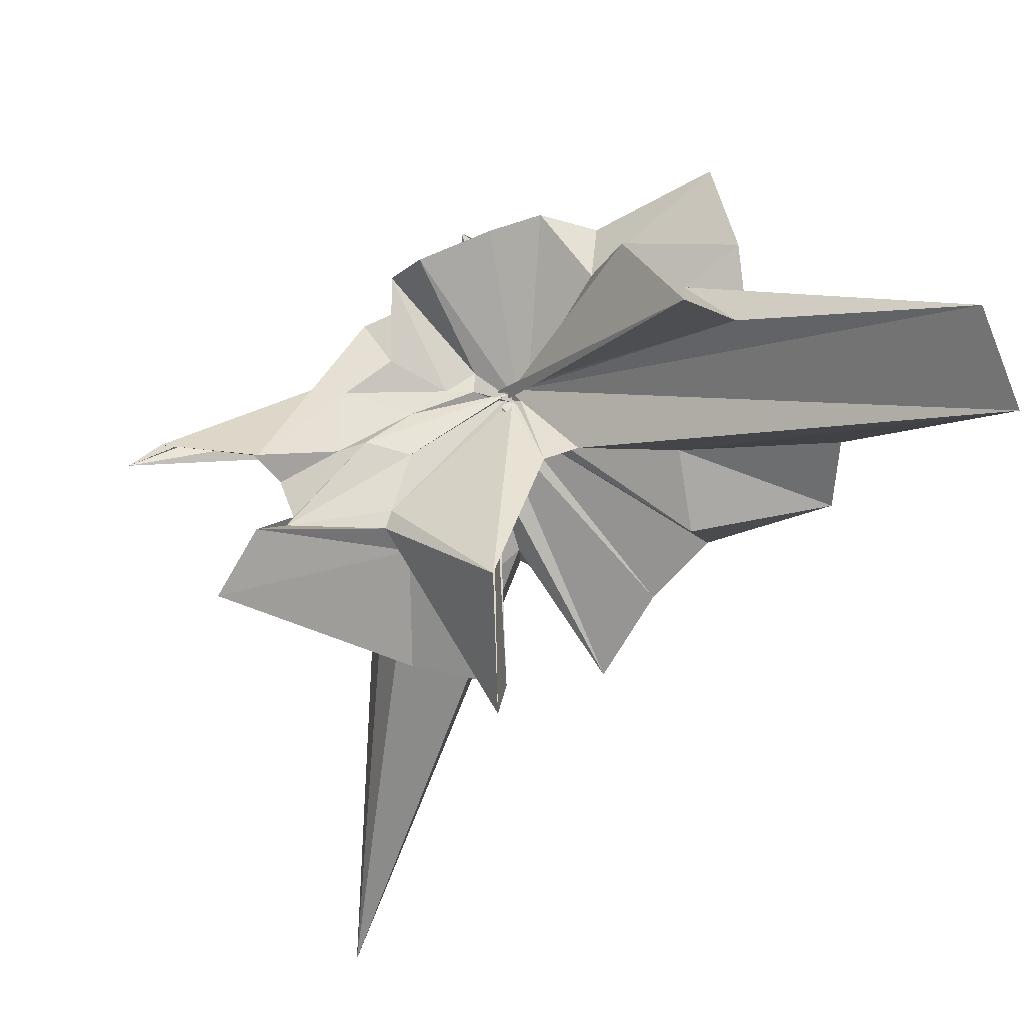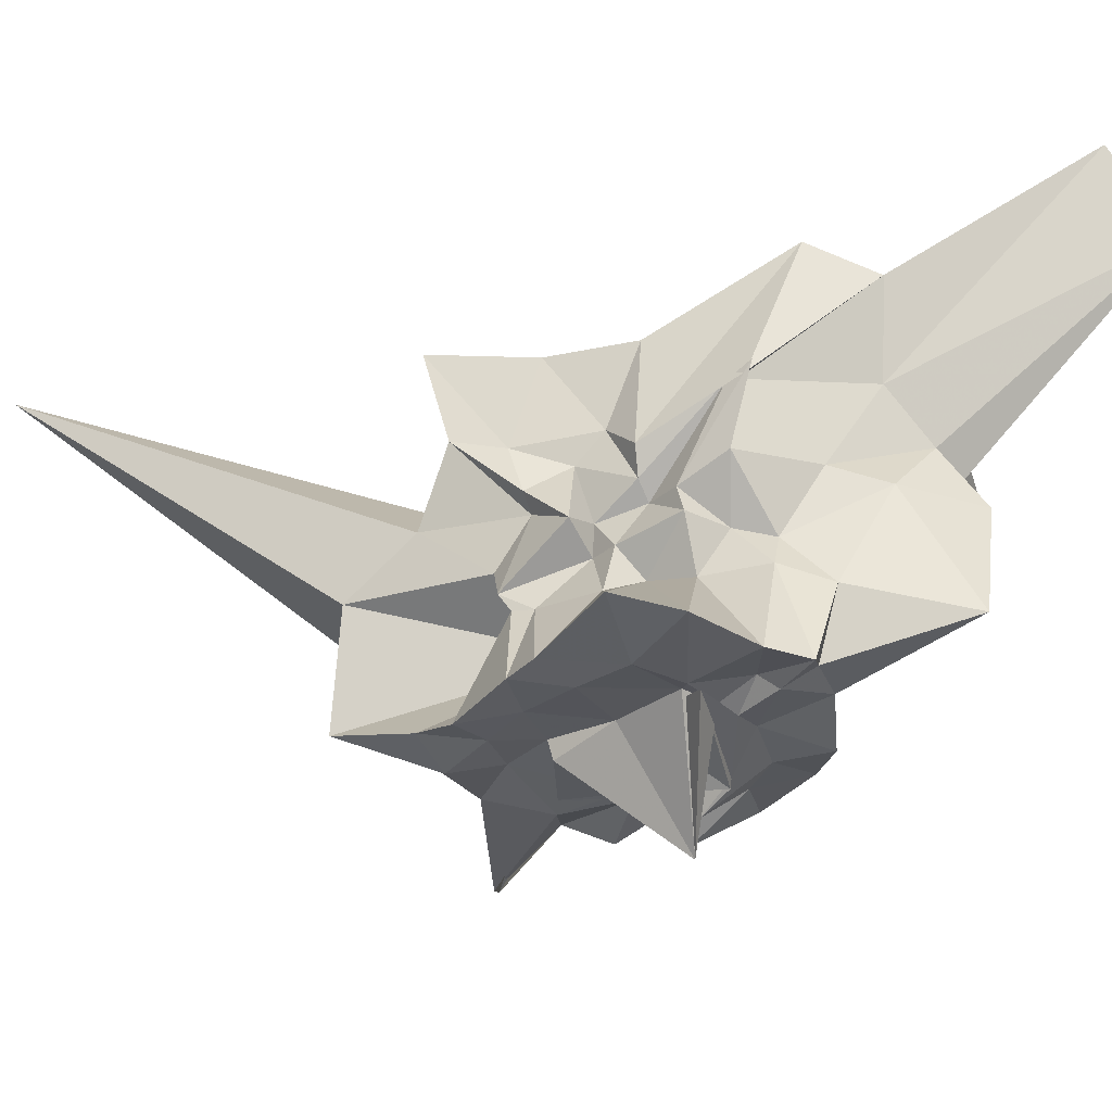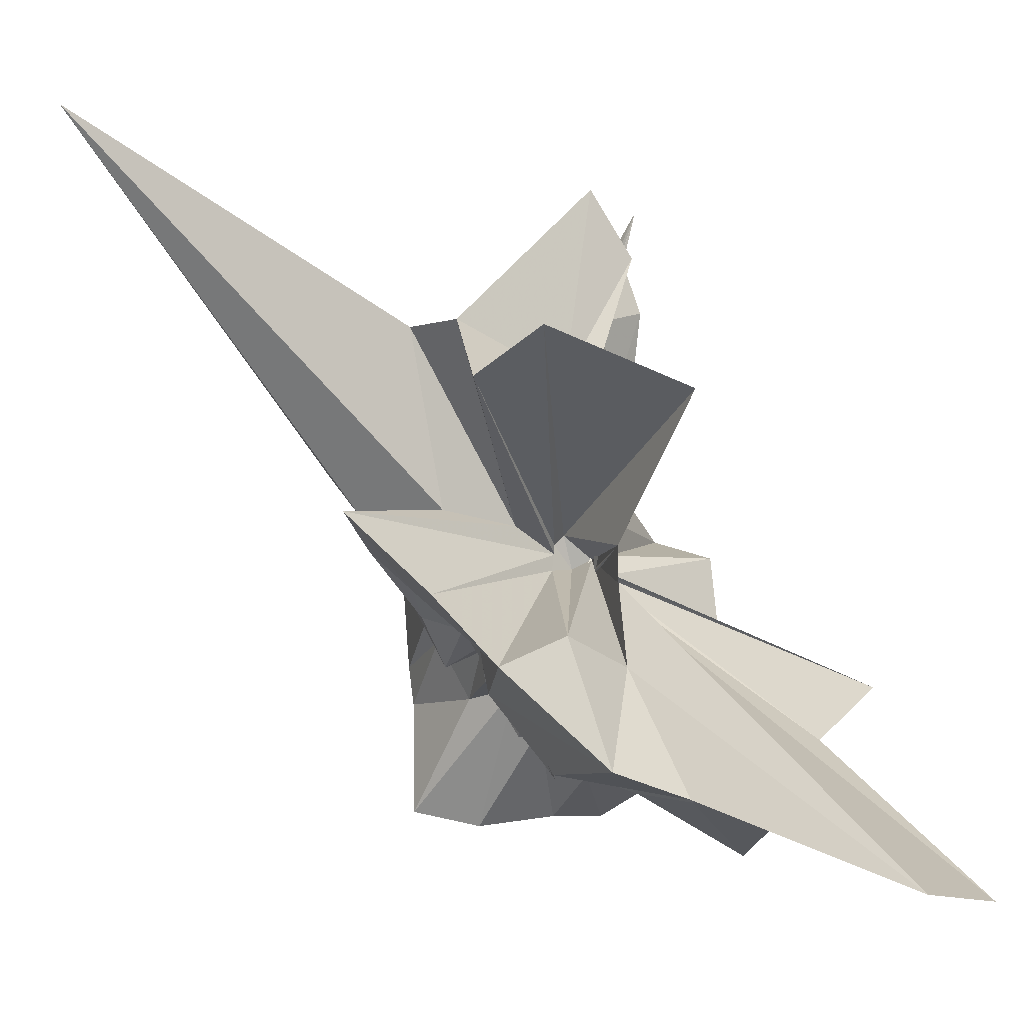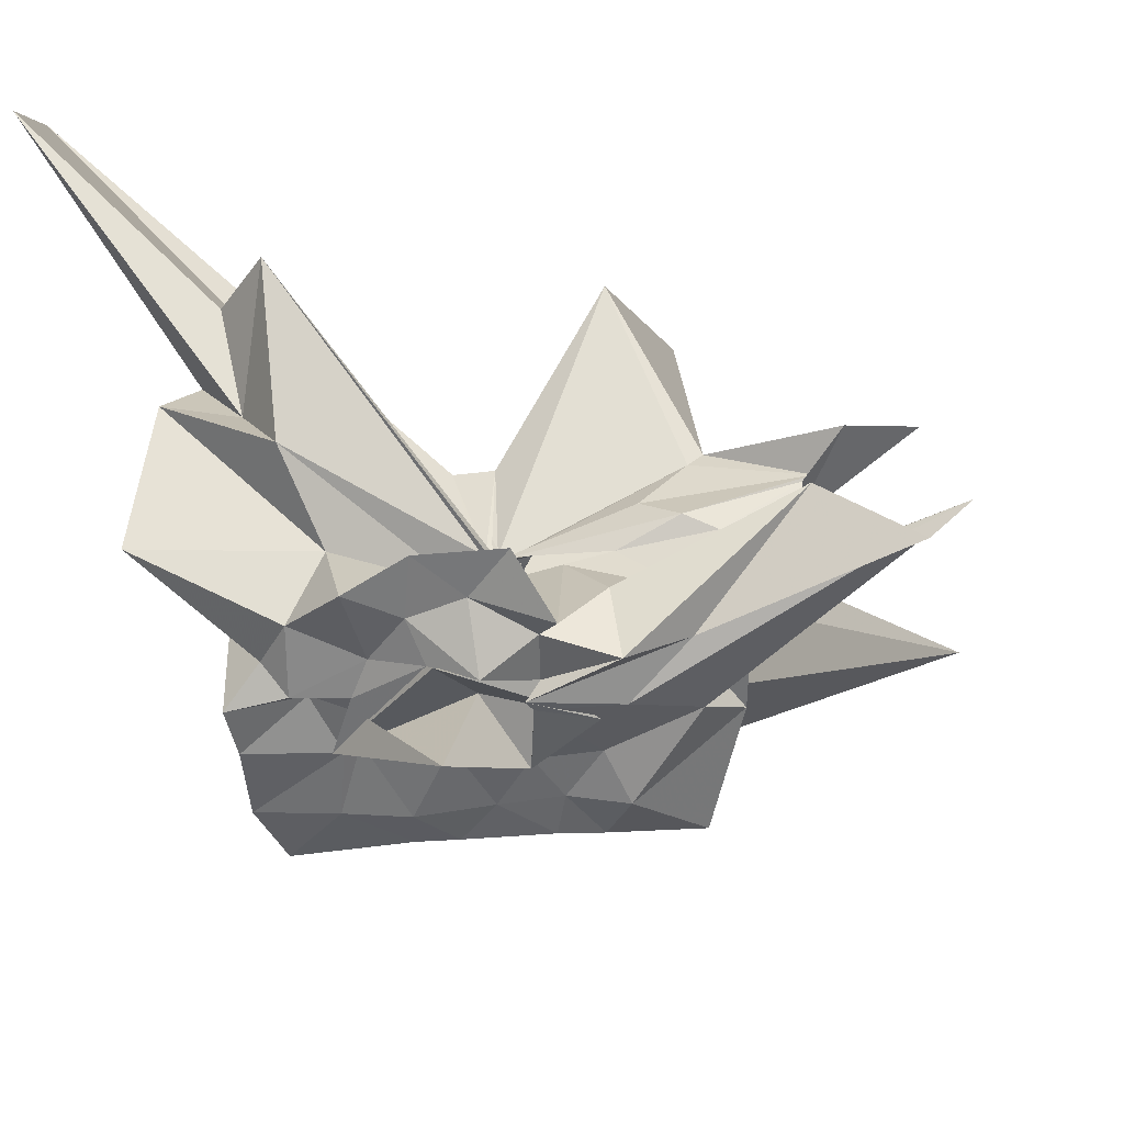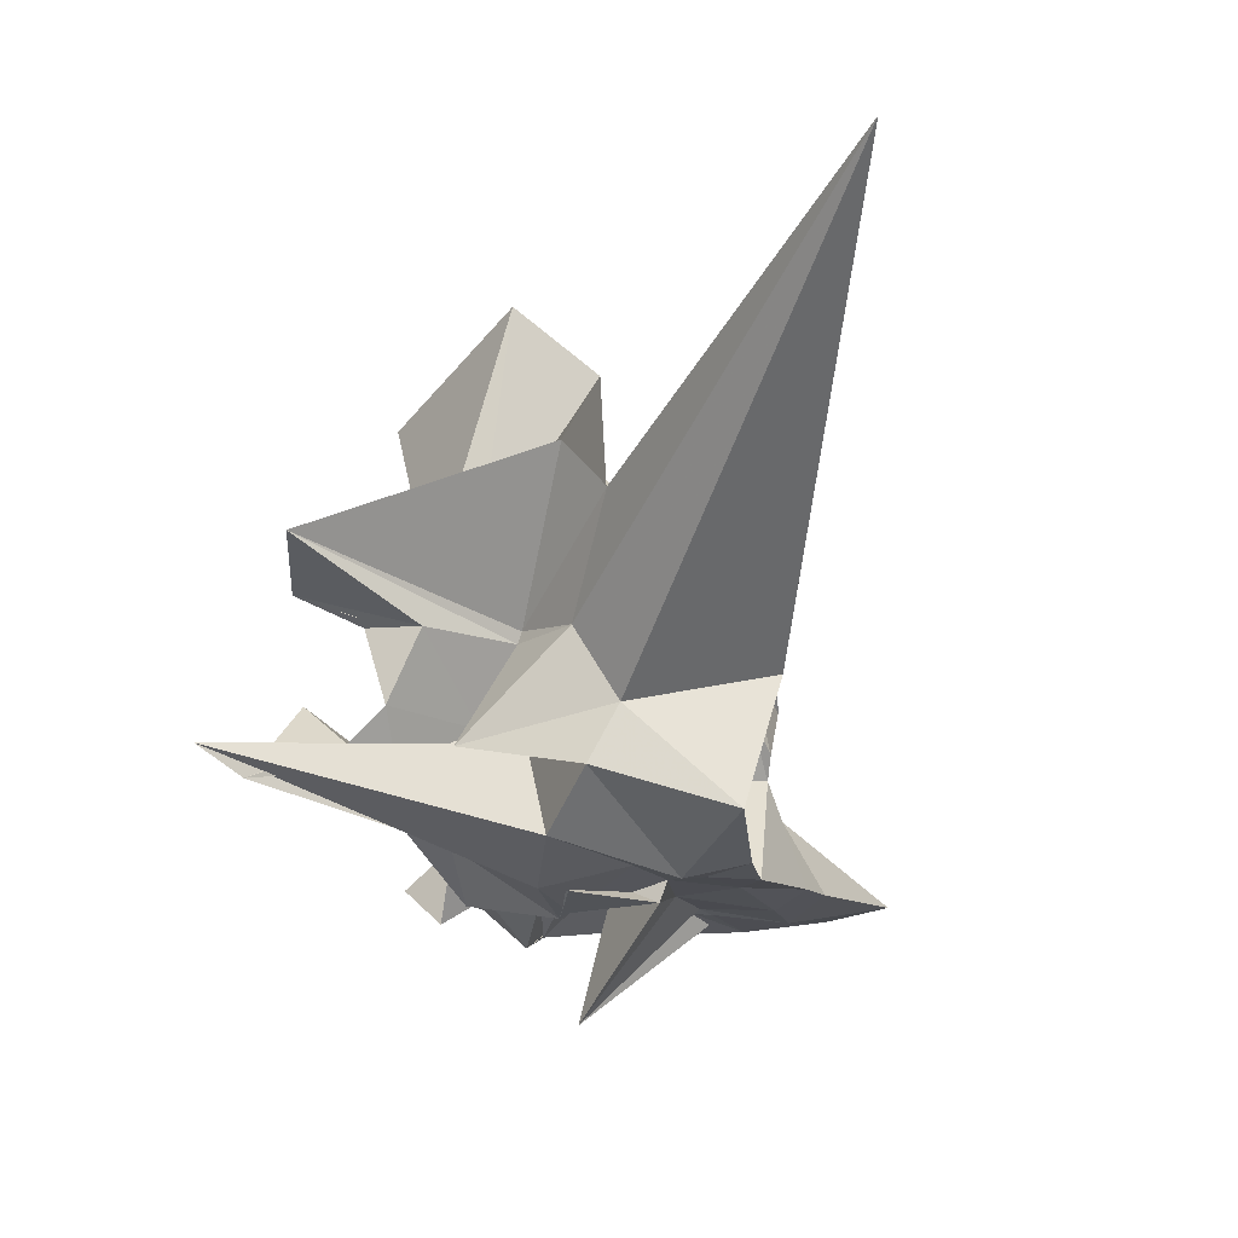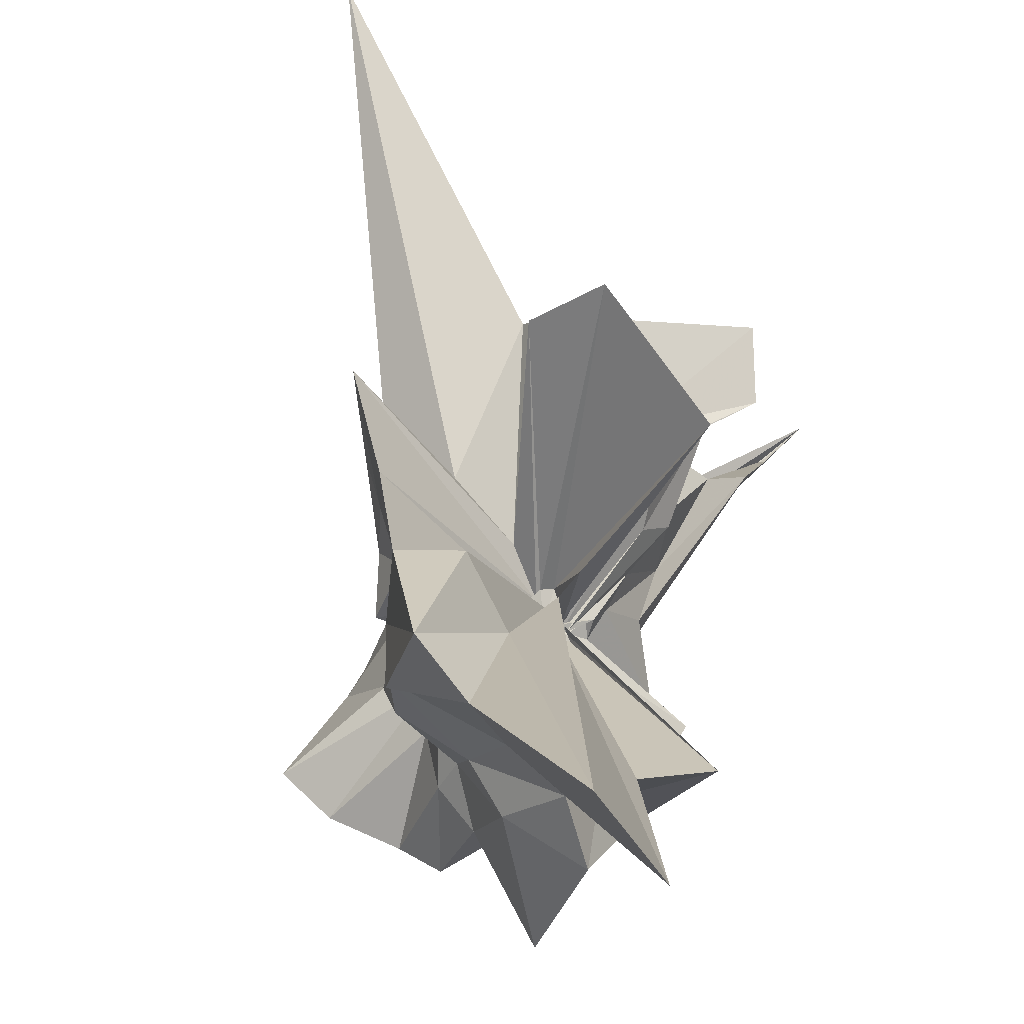
<metadata>
{"format":"obj","ext":"obj","renderer":"f3d","projection":"perspective","resolution":1024,"background":"white","views":[{"elev":55.1,"azim":-22.6,"up":"+Y"},{"elev":-32.6,"azim":66.3,"up":"+Z"},{"elev":75.4,"azim":94.9,"up":"+Z"},{"elev":-47.3,"azim":-163.1,"up":"+Z"},{"elev":-12.9,"azim":-52.4,"up":"+Z"},{"elev":51.0,"azim":128.2,"up":"+Z"}]}
</metadata>
<code>
v -0.4376 0.05379 -0.1899
v -0.2327 -0.05974 -0.8188
v 1.186 0.05695 0.8681
v 1.08 0.01332 0.7816
v 1.117 0.9624 0.9962
v 1.862 2.643 2.094
v 0.801 1.697 0.9396
v -0.5091 0.1172 -0.2459
v -0.4138 0.2561 -0.1586
v -0.3735 0.2259 -0.1311
v -1.281 0.2448 0.1288
v -2.284 0.06245 0.2464
v -2.527 0.2882 0.3494
v -2.919 -0.0324 0.5666
v -1.424 -0.3342 0.2712
v -1.734 -1.144 0.8639
v -0.5976 -0.8303 0.5254
v -0.2011 -1.26 0.8023
v 0.1042 -0.9089 0.357
v 0.2046 -0.6248 0.5435
v 0.5182 -0.3629 0.3383
v 1.022 -0.03421 0.7926
v 1.011 -0.01608 0.3313
v 1.024 0.5896 0.3758
v 1.031 1.345 0.6997
v 0.7345 1.378 0.3042
v 0.4225 2.022 0.8803
v -0.4427 0.2121 -0.08704
v -0.4241 0.2217 -0.05064
v -0.424 0.2586 -0.1075
v -1.547 0.2764 -0.07699
v -2.216 0.06957 0.2025
v -2.096 -0.2235 0.1959
v -1.443 -0.3203 0.1997
v -1.557 -0.775 0.226
v -2.619 -3.391 2.046
v -0.4957 -1.332 0.3129
v 0.0004189 -0.8085 0.2774
v 0.3669 -0.7345 0.06301
v 0.2272 -0.5112 0.1562
v 0.444 -0.2599 0.2353
v 0.7055 -0.2112 0.207
v 0.8583 0.3536 -0.08222
v 1.162 0.963 0.2589
v 1.146 1.614 0.2753
v 0.4532 1.496 -0.1398
v -0.4031 0.2799 -0.103
v -0.6735 0.2294 -0.2
v -0.6627 0.3052 -0.1826
v -1.136 0.2346 -0.218
v -1.738 0.1657 -0.1558
v -2.181 -0.05577 -0.2112
v -1.522 -0.1329 -0.25
v -1.825 -0.2128 -0.391
v -1.473 -1.029 -0.1997
v -0.8959 -1.641 -0.0397
v -0.2226 -0.9494 -0.03526
v -0.07241 -0.9868 -0.27
v 0.2112 -0.5139 -0.07262
v 0.4129 -0.4656 -0.08596
v 0.7847 -0.2057 -0.002104
v 0.748 0.1062 -0.02018
v 1.031 0.6229 -0.4163
v 1.366 1.384 -0.6127
v 0.3659 0.8823 -0.4252
v -0.2092 0.2214 -0.2179
v -0.3463 0.1152 -0.08329
v -0.5926 0.3048 -0.3339
v -0.8411 0.2772 -0.2853
v -1.55 0.1966 -0.6299
v -2.305 0.0898 -0.417
v -1.992 0.03397 -0.4997
v -1.303 -0.2709 -0.3056
v -1.6 -0.9072 -0.5276
v -1.181 -1.59 -0.7731
v -0.3798 -0.2503 -0.3528
v -0.01582 -0.9246 -0.4007
v 0.08991 -0.8233 -0.4224
v 0.4731 -0.574 -0.454
v 0.4019 -0.2661 -0.2732
v 0.661 -0.07503 -0.3448
v 0.9533 0.2673 -0.3317
v 0.8395 0.5758 -0.8665
v 0.6067 0.8049 -0.8755
v 0.2003 1.029 -0.9891
v -0.2314 1.13 -0.9049
v -0.7755 1.037 -0.9202
v -0.9188 0.6424 -1.156
v -1.133 0.3568 -0.6445
v -2.322 0.3861 -0.1882
v -2.915 0.22 -0.6643
v -3.192 0.2972 -0.5176
v -1.441 -0.5198 -0.8391
v -0.8786 -0.9725 -1.038
v -0.6394 -1.256 -0.9551
v -0.3788 -1.13 -1.001
v 0.1863 -1.037 -0.9821
v 0.4482 -0.9803 -0.9804
v 1.209 -0.9023 -0.9628
v 1.264 -0.4406 -1.001
v 1.145 0.06826 -1.034
v 1.117 0.4013 -1.021
v 1.144 0.03592 0.8001
v 1.351 0.8769 1.614
v 1.922 2.173 2.625
v -0.3524 0.2543 -0.1156
v -0.3588 0.2407 -0.01919
v -0.4001 0.2014 -0.07446
v -1.564 0.153 0.4753
v -1.653 0.1158 0.5779
v -1.521 -0.09975 0.6834
v -1.712 -0.8269 1.173
v -0.6188 -0.3478 0.1649
v -0.2951 -1.407 1.464
v 0.008389 -0.9656 0.7028
v 0.3678 -0.4953 0.7346
v 0.6077 -0.4213 0.5119
v 1.253 0.3906 1.782
v 0.4463 0.4527 0.971
v -0.1795 0.363 0.6167
v -0.4381 0.3391 0.5962
v -1.24 0.7288 1.6
v -1.415 -0.2454 2.095
v -1.178 -0.6643 1.679
v -0.5134 -0.07162 -0.1153
v 0.1563 -0.8144 1.313
v 0.5766 -0.3556 1.293
v 0.3654 0.05722 1.403
v -0.5092 0.1853 -0.1592
v -0.6451 -0.01995 -0.08875
v -0.5682 -0.07873 -0.0637
v -0.3803 -0.07866 -0.03361
v 0.7298 0.387 -1.004
v 0.2255 0.5022 -0.955
v -0.08268 0.7603 -0.9813
v -0.4558 0.7983 -0.9658
v -0.7569 0.4575 -1.009
v -1.171 0.2483 -1.114
v -1.529 0.05349 -0.8536
v -1.084 -0.1728 -1.044
v -0.815 -0.6077 -0.9284
v -0.5111 -0.8579 -0.9775
v -0.11 -0.8062 -0.9855
v 0.3632 -0.6982 -1.052
v 0.7443 -0.5313 -1.07
v 0.5808 -0.1142 -1.007
v 0.6633 0.2786 -0.9002
v 0.3911 0.2964 -1.018
v -0.1265 0.5091 -1.12
v -0.4151 0.444 -1.253
v -0.6666 0.1416 -1.031
v -0.5641 0.0921 -1.131
v -0.5847 -0.003421 -1.108
v -0.4057 -0.5293 -0.9527
v -0.002055 -0.2839 -0.9778
v 0.4764 -0.09832 -0.9791
v 0.4129 0.1557 -0.9834
v 0.6274 -0.05791 -1.054
v -0.1713 0.523 -1.162
v -0.9065 -0.2434 -1.044
v -0.4185 -0.4851 -1.075
v -0.1615 0.2775 -1.672
f 3 23 4
f 4 23 24
f 4 24 5
f 5 24 25
f 5 25 6
f 6 25 26
f 6 26 7
f 7 26 27
f 7 27 8
f 8 27 28
f 8 28 9
f 9 28 29
f 9 29 10
f 10 29 30
f 10 30 11
f 11 30 31
f 11 31 12
f 12 31 32
f 12 32 13
f 13 32 33
f 13 33 14
f 14 33 34
f 14 34 15
f 15 34 35
f 15 35 16
f 16 35 36
f 16 36 17
f 17 36 37
f 17 37 18
f 18 37 38
f 18 38 19
f 19 38 39
f 19 39 20
f 20 39 40
f 20 40 21
f 21 40 41
f 21 41 22
f 22 41 42
f 22 42 3
f 3 42 23
f 23 43 24
f 24 43 44
f 24 44 25
f 25 44 45
f 25 45 26
f 26 45 46
f 26 46 27
f 27 46 47
f 27 47 28
f 28 47 48
f 28 48 29
f 29 48 49
f 29 49 30
f 30 49 50
f 30 50 31
f 31 50 51
f 31 51 32
f 32 51 52
f 32 52 33
f 33 52 53
f 33 53 34
f 34 53 54
f 34 54 35
f 35 54 55
f 35 55 36
f 36 55 56
f 36 56 37
f 37 56 57
f 37 57 38
f 38 57 58
f 38 58 39
f 39 58 59
f 39 59 40
f 40 59 60
f 40 60 41
f 41 60 61
f 41 61 42
f 42 61 62
f 42 62 23
f 23 62 43
f 43 63 44
f 44 63 64
f 44 64 45
f 45 64 65
f 45 65 46
f 46 65 66
f 46 66 47
f 47 66 67
f 47 67 48
f 48 67 68
f 48 68 49
f 49 68 69
f 49 69 50
f 50 69 70
f 50 70 51
f 51 70 71
f 51 71 52
f 52 71 72
f 52 72 53
f 53 72 73
f 53 73 54
f 54 73 74
f 54 74 55
f 55 74 75
f 55 75 56
f 56 75 76
f 56 76 57
f 57 76 77
f 57 77 58
f 58 77 78
f 58 78 59
f 59 78 79
f 59 79 60
f 60 79 80
f 60 80 61
f 61 80 81
f 61 81 62
f 62 81 82
f 62 82 43
f 43 82 63
f 63 83 64
f 64 83 84
f 64 84 65
f 65 84 85
f 65 85 66
f 66 85 86
f 66 86 67
f 67 86 87
f 67 87 68
f 68 87 88
f 68 88 69
f 69 88 89
f 69 89 70
f 70 89 90
f 70 90 71
f 71 90 91
f 71 91 72
f 72 91 92
f 72 92 73
f 73 92 93
f 73 93 74
f 74 93 94
f 74 94 75
f 75 94 95
f 75 95 76
f 76 95 96
f 76 96 77
f 77 96 97
f 77 97 78
f 78 97 98
f 78 98 79
f 79 98 99
f 79 99 80
f 80 99 100
f 80 100 81
f 81 100 101
f 81 101 82
f 82 101 102
f 82 102 63
f 63 102 83
f 103 104 118
f 104 119 118
f 104 105 119
f 105 120 119
f 105 106 120
f 106 107 120
f 107 121 120
f 107 108 121
f 108 122 121
f 108 109 122
f 109 110 122
f 110 123 122
f 110 111 123
f 111 124 123
f 111 112 124
f 112 113 124
f 113 125 124
f 113 114 125
f 114 126 125
f 114 115 126
f 115 116 126
f 116 127 126
f 116 117 127
f 117 118 127
f 117 103 118
f 118 119 128
f 119 129 128
f 119 120 129
f 120 121 129
f 121 130 129
f 121 122 130
f 122 123 130
f 123 131 130
f 123 124 131
f 124 125 131
f 125 132 131
f 125 126 132
f 126 127 132
f 127 128 132
f 127 118 128
f 133 148 134
f 134 148 149
f 134 149 135
f 135 149 150
f 135 150 136
f 136 150 137
f 137 150 151
f 137 151 138
f 138 151 152
f 138 152 139
f 139 152 140
f 140 152 153
f 140 153 141
f 141 153 154
f 141 154 142
f 142 154 143
f 143 154 155
f 143 155 144
f 144 155 156
f 144 156 145
f 145 156 146
f 146 156 157
f 146 157 147
f 147 157 148
f 147 148 133
f 148 158 149
f 149 158 159
f 149 159 150
f 150 159 151
f 151 159 160
f 151 160 152
f 152 160 153
f 153 160 161
f 153 161 154
f 154 161 155
f 155 161 162
f 155 162 156
f 156 162 157
f 157 162 158
f 157 158 148
f 3 4 103
f 103 4 104
f 4 5 104
f 104 5 105
f 5 6 105
f 105 6 106
f 6 7 106
f 7 8 106
f 106 8 107
f 8 9 107
f 107 9 108
f 9 10 108
f 108 10 109
f 10 11 109
f 11 12 109
f 109 12 110
f 12 13 110
f 110 13 111
f 13 14 111
f 111 14 112
f 14 15 112
f 15 16 112
f 112 16 113
f 16 17 113
f 113 17 114
f 17 18 114
f 114 18 115
f 18 19 115
f 19 20 115
f 115 20 116
f 20 21 116
f 116 21 117
f 21 22 117
f 117 22 103
f 22 3 103
f 83 133 84
f 84 133 134
f 84 134 85
f 85 134 135
f 85 135 86
f 86 135 136
f 86 136 87
f 87 136 88
f 88 136 137
f 88 137 89
f 89 137 138
f 89 138 90
f 90 138 139
f 90 139 91
f 91 139 92
f 92 139 140
f 92 140 93
f 93 140 141
f 93 141 94
f 94 141 142
f 94 142 95
f 95 142 96
f 96 142 143
f 96 143 97
f 97 143 144
f 97 144 98
f 98 144 145
f 98 145 99
f 99 145 100
f 100 145 146
f 100 146 101
f 101 146 147
f 101 147 102
f 102 147 133
f 102 133 83
f 128 129 1
f 129 130 1
f 130 131 1
f 131 132 1
f 132 128 1
f 159 158 2
f 160 159 2
f 161 160 2
f 162 161 2
f 158 162 2

</code>
